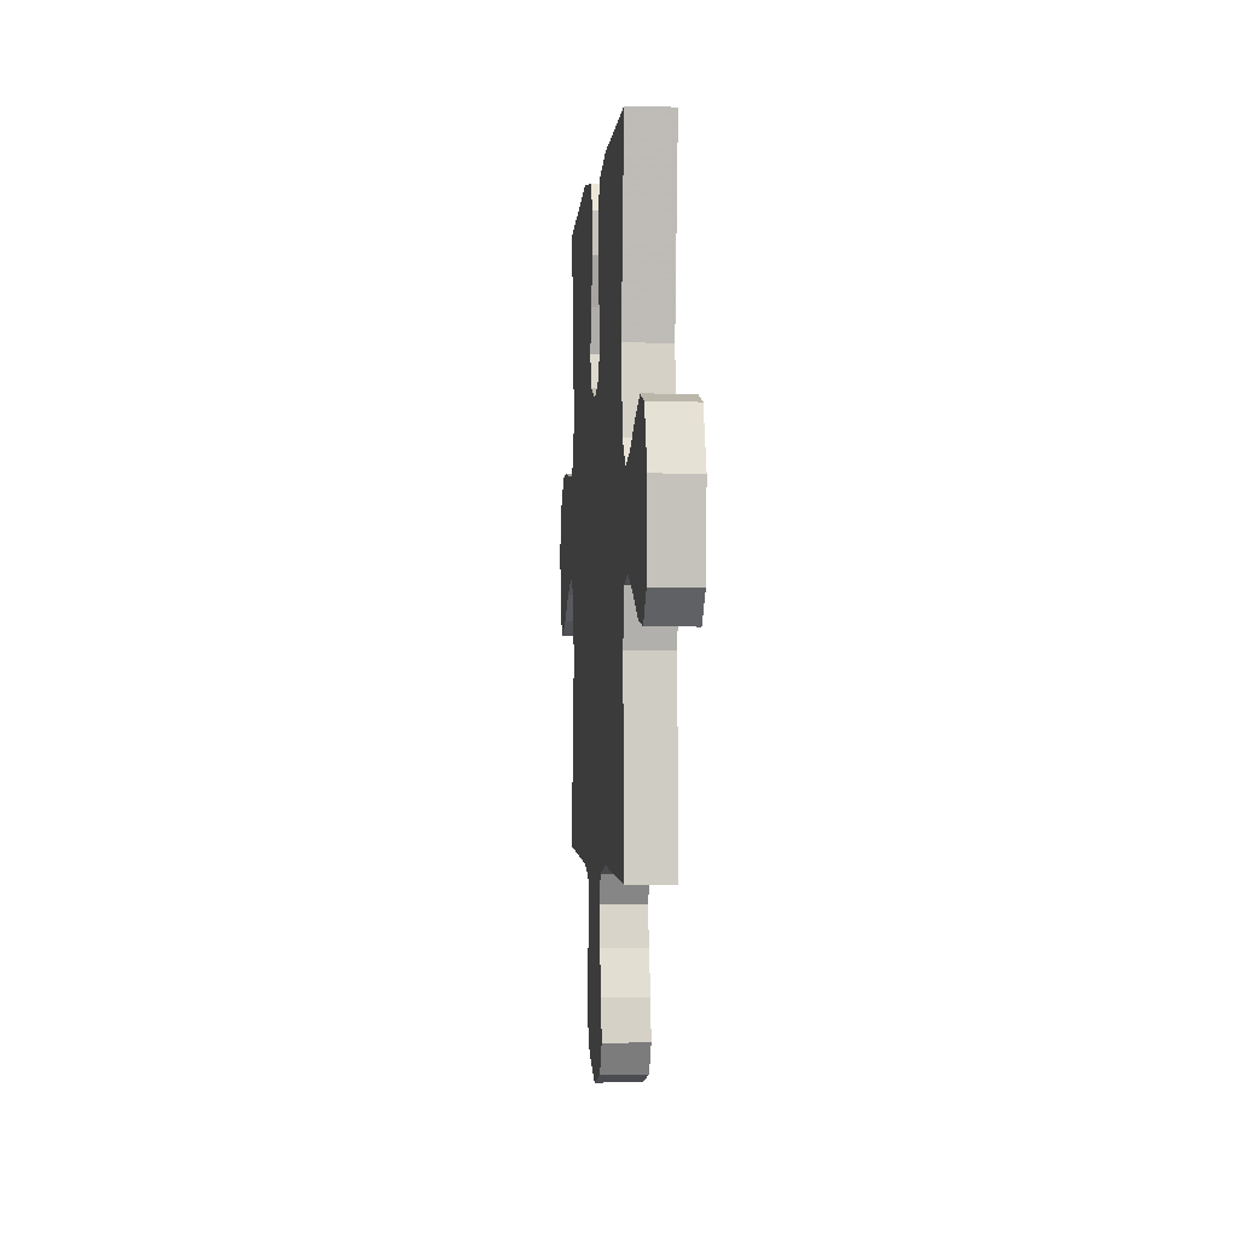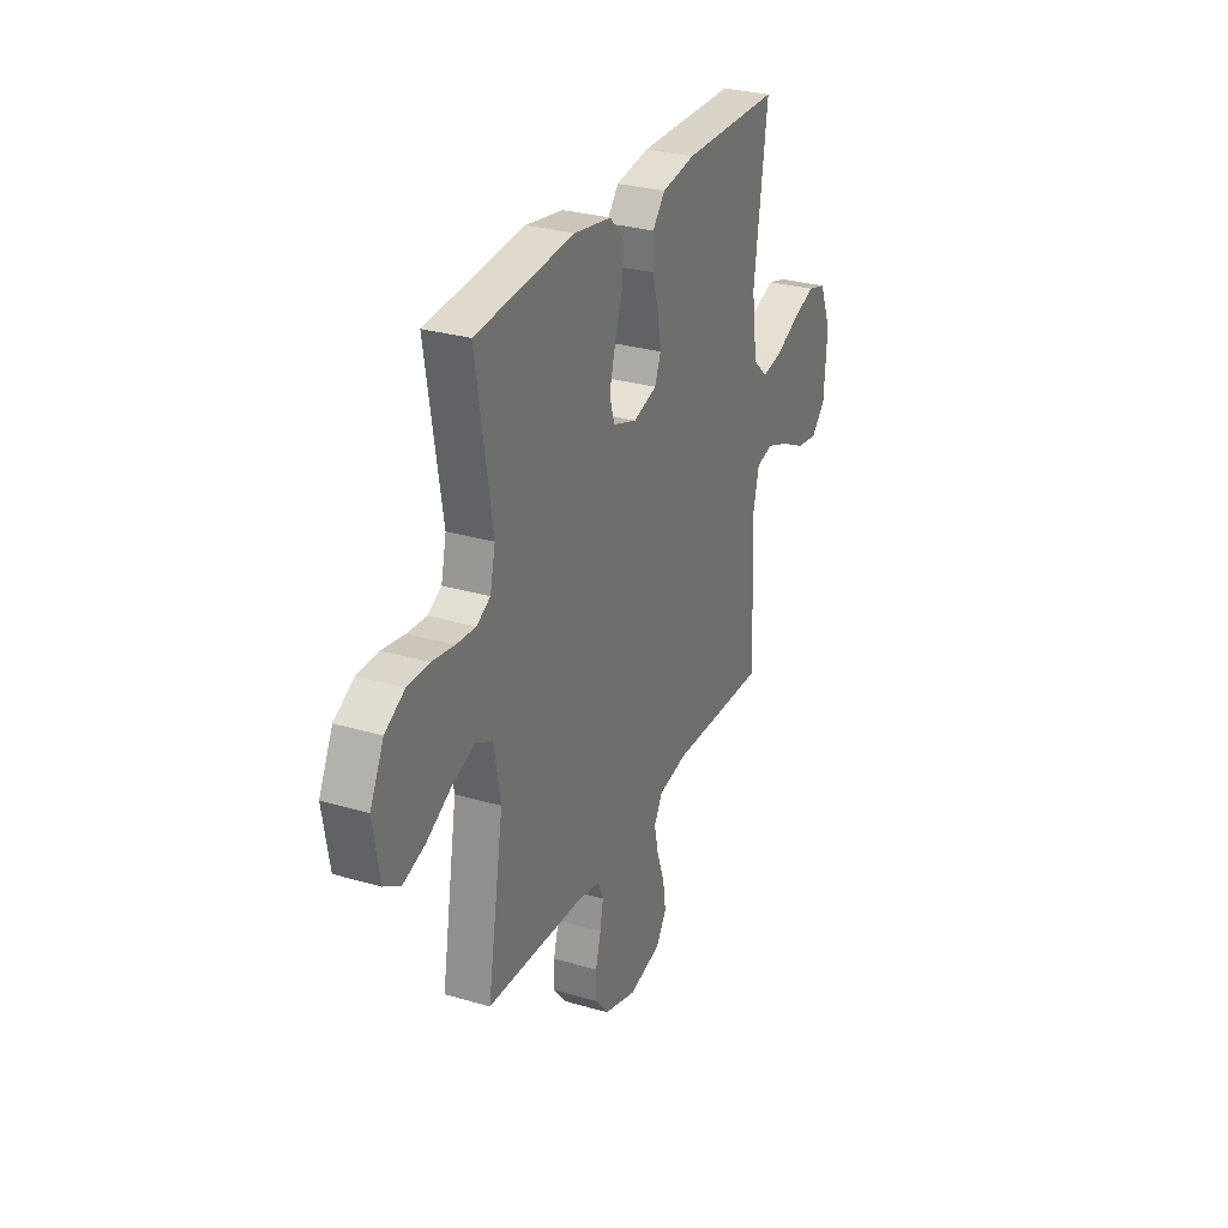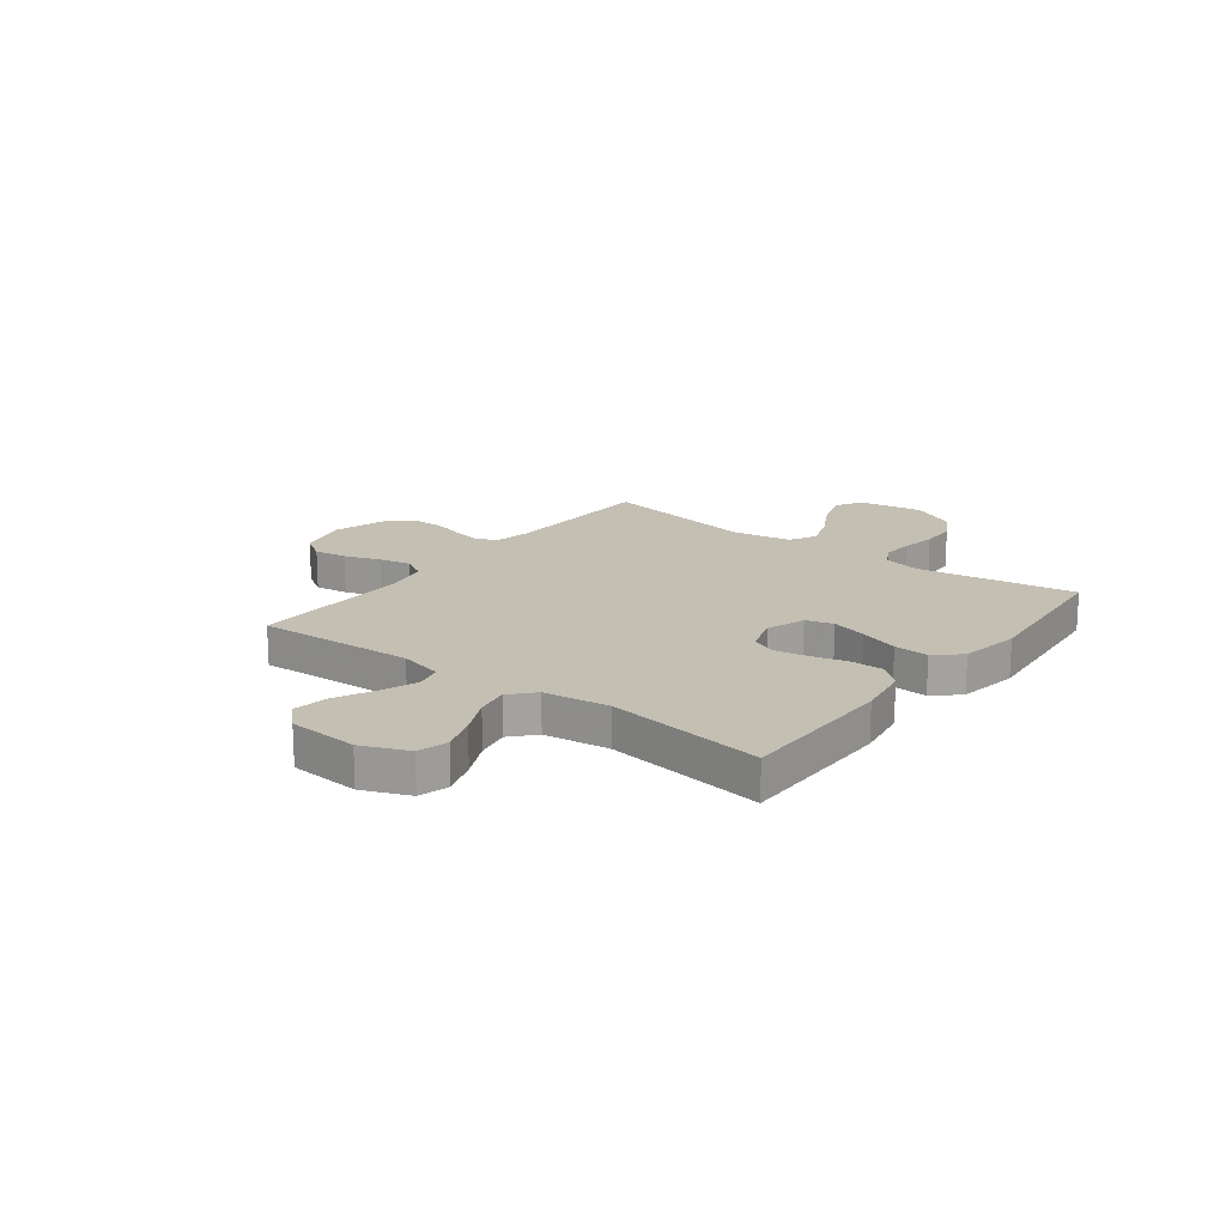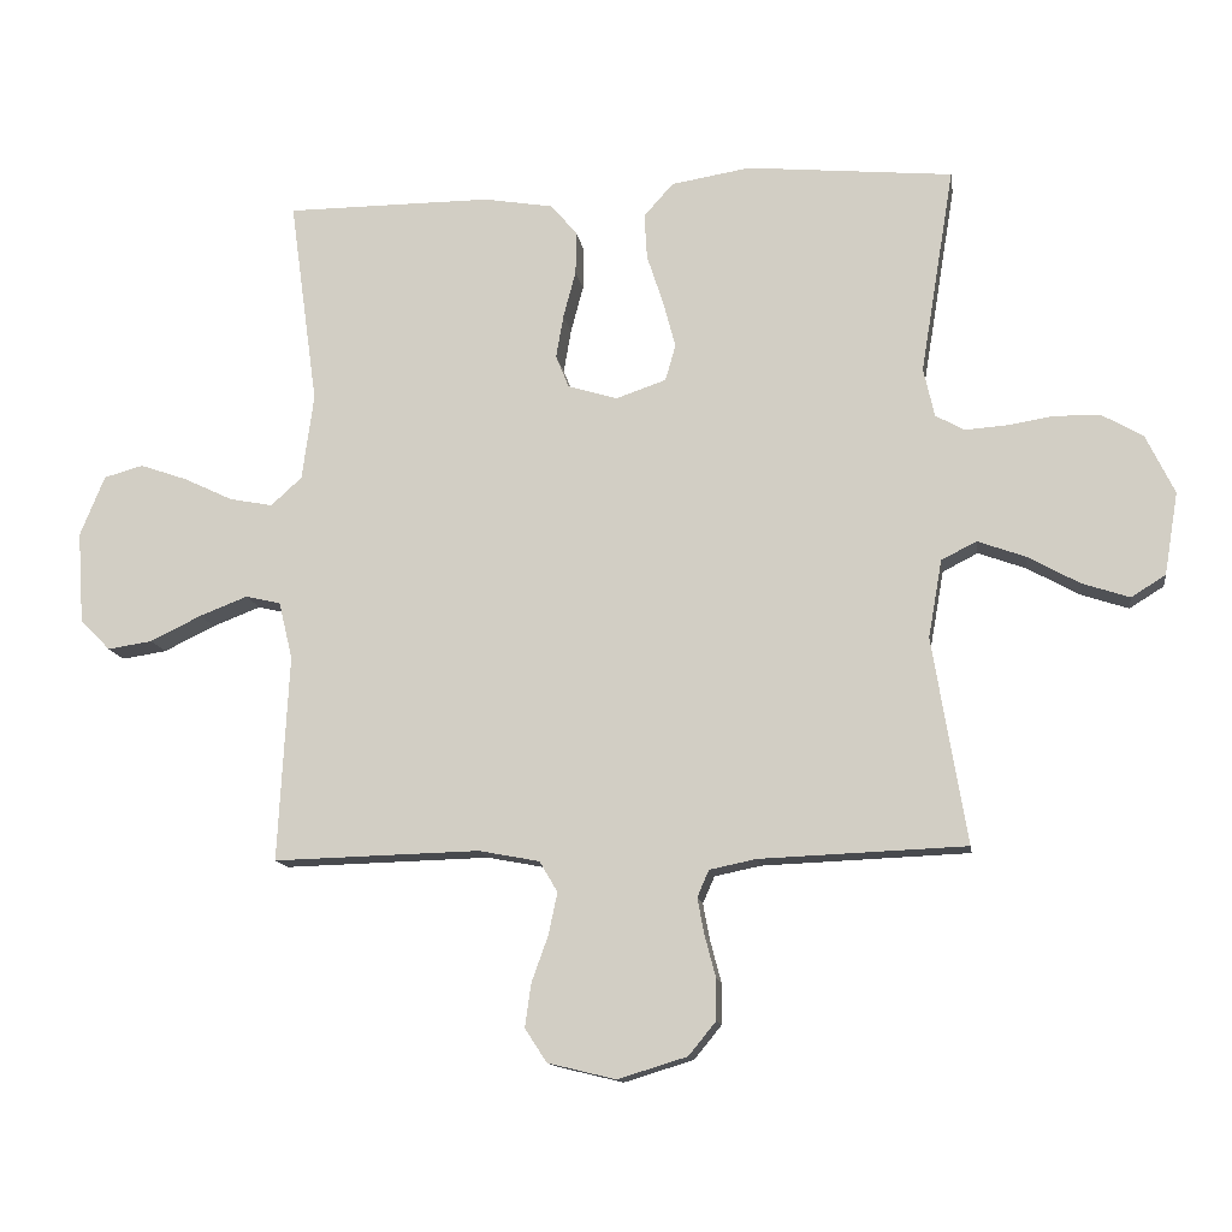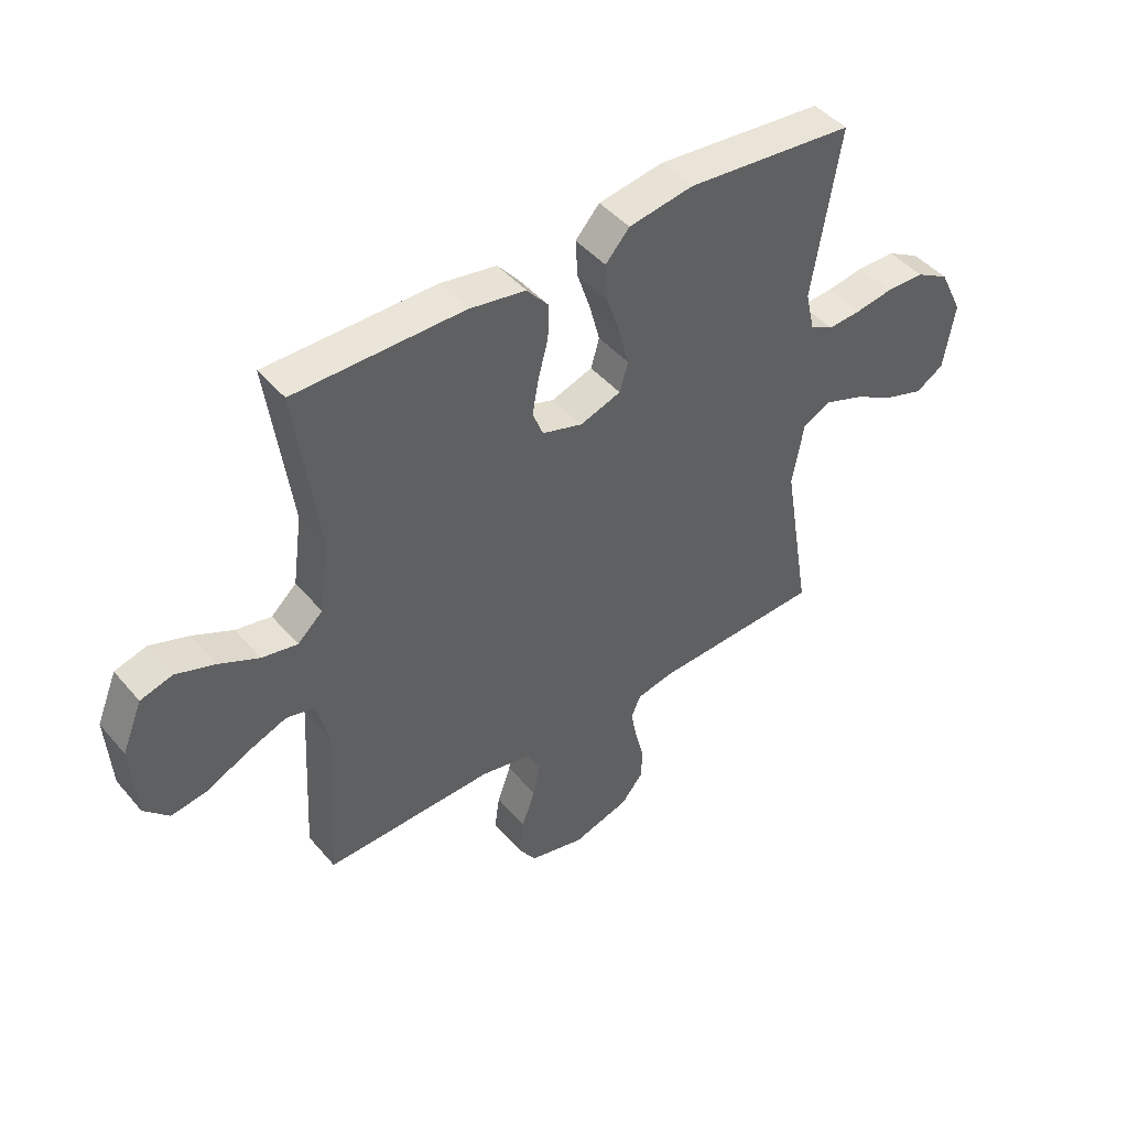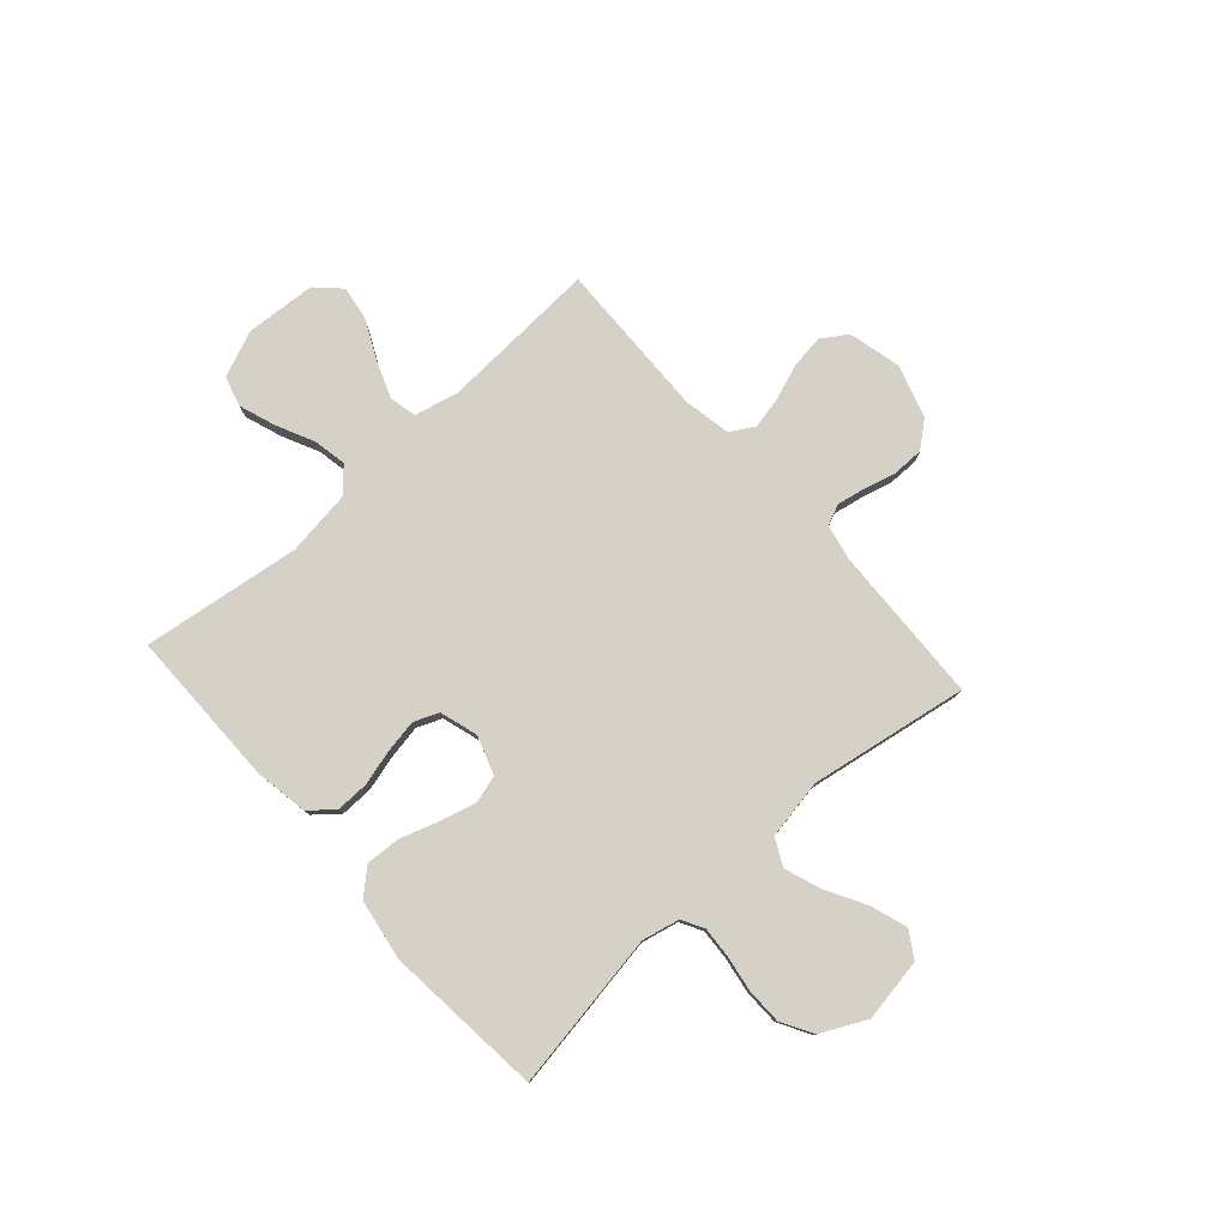
<metadata>
{"format":"obj","ext":"obj","renderer":"f3d","projection":"perspective","resolution":1024,"background":"white","views":[{"elev":-1.8,"azim":-94.8,"up":"+Z"},{"elev":29.0,"azim":113.7,"up":"+Z"},{"elev":17.9,"azim":-52.6,"up":"+Y"},{"elev":-13.0,"azim":8.4,"up":"+Z"},{"elev":45.2,"azim":-37.6,"up":"+Z"},{"elev":78.8,"azim":48.2,"up":"+Y"}]}
</metadata>
<code>
v 0.5 0.07 -0.5
v 0.2 0.07 -0.512
v 0.132 0.07 -0.526
v 0.115 0.07 -0.565
v 0.125 0.07 -0.618
v 0.141 0.07 -0.679
v 0.141 0.07 -0.738
v 0.101 0.07 -0.787
v 0 0.07 -0.818
v -0.099 0.07 -0.794
v -0.131 0.07 -0.745
v -0.122 0.07 -0.682
v -0.098 0.07 -0.615
v -0.085 0.07 -0.554
v -0.111 0.07 -0.509
v -0.2 0.07 -0.492
v -0.5 0.07 -0.5
v -0.484 0.07 -0.2
v -0.504 0.07 -0.117
v -0.555 0.07 -0.105
v -0.625 0.07 -0.132
v -0.699 0.07 -0.168
v -0.764 0.07 -0.178
v -0.808 0.07 -0.133
v -0.817 0.07 0
v -0.781 0.07 0.088
v -0.724 0.07 0.104
v -0.655 0.07 0.08
v -0.584 0.07 0.046
v -0.521 0.07 0.034
v -0.476 0.07 0.075
v -0.459 0.07 0.2
v -0.5 0.07 0.5
v -0.2 0.07 0.501
v -0.099 0.07 0.484
v -0.061 0.07 0.439
v -0.062 0.07 0.377
v -0.08 0.07 0.309
v -0.091 0.07 0.246
v -0.072 0.07 0.199
v 0 0.07 0.177
v 0.073 0.07 0.202
v 0.088 0.07 0.254
v 0.07 0.07 0.322
v 0.046 0.07 0.395
v 0.042 0.07 0.461
v 0.085 0.07 0.509
v 0.2 0.07 0.528
v 0.5 0.07 0.5
v 0.451 0.07 0.2
v 0.467 0.07 0.129
v 0.509 0.07 0.106
v 0.568 0.07 0.11
v 0.636 0.07 0.121
v 0.703 0.07 0.12
v 0.763 0.07 0.086
v 0.805 0.07 0
v 0.785 0.07 -0.12
v 0.735 0.07 -0.151
v 0.666 0.07 -0.128
v 0.59 0.07 -0.086
v 0.521 0.07 -0.061
v 0.47 0.07 -0.087
v 0.45 0.07 -0.2
v 0.5 0 -0.5
v 0.2 0 -0.512
v 0.132 0 -0.526
v 0.115 0 -0.565
v 0.125 0 -0.618
v 0.141 0 -0.679
v 0.141 0 -0.738
v 0.101 0 -0.787
v 0 0 -0.818
v -0.099 0 -0.794
v -0.131 0 -0.745
v -0.122 0 -0.682
v -0.098 0 -0.615
v -0.085 0 -0.554
v -0.111 0 -0.509
v -0.2 0 -0.492
v -0.5 0 -0.5
v -0.484 0 -0.2
v -0.504 0 -0.117
v -0.555 0 -0.105
v -0.625 0 -0.132
v -0.699 0 -0.168
v -0.764 0 -0.178
v -0.808 0 -0.133
v -0.817 0 0
v -0.781 0 0.088
v -0.724 0 0.104
v -0.655 0 0.08
v -0.584 0 0.046
v -0.521 0 0.034
v -0.476 0 0.075
v -0.459 0 0.2
v -0.5 0 0.5
v -0.2 0 0.501
v -0.099 0 0.484
v -0.061 0 0.439
v -0.062 0 0.377
v -0.08 0 0.309
v -0.091 0 0.246
v -0.072 0 0.199
v 0 0 0.177
v 0.073 0 0.202
v 0.088 0 0.254
v 0.07 0 0.322
v 0.046 0 0.395
v 0.042 0 0.461
v 0.085 0 0.509
v 0.2 0 0.528
v 0.5 0 0.5
v 0.451 0 0.2
v 0.467 0 0.129
v 0.509 0 0.106
v 0.568 0 0.11
v 0.636 0 0.121
v 0.703 0 0.12
v 0.763 0 0.086
v 0.805 0 0
v 0.785 0 -0.12
v 0.735 0 -0.151
v 0.666 0 -0.128
v 0.59 0 -0.086
v 0.521 0 -0.061
v 0.47 0 -0.087
v 0.45 0 -0.2
f 59 60 61
f 58 59 61
f 57 58 61
f 56 57 61
f 55 56 61
f 54 55 61
f 53 54 61
f 52 53 61 62
f 51 52 62 63
f 48 49 50
f 47 48 50
f 46 47 50
f 45 46 50
f 44 45 50
f 51 63 64
f 50 51 64
f 44 50 64
f 43 44 64
f 36 37 38
f 35 36 38
f 34 35 38
f 33 34 38
f 32 33 38
f 31 32 38 39
f 30 31 39 40
f 27 28 29
f 26 27 29
f 25 26 29
f 24 25 29
f 23 24 29
f 22 23 29
f 21 22 29
f 20 21 29 30
f 30 40 41
f 20 30 41
f 19 20 41
f 16 17 18
f 19 41 42
f 18 19 42
f 16 18 42
f 15 16 42
f 11 12 13
f 10 11 13
f 9 10 13
f 8 9 13
f 7 8 13
f 6 7 13
f 5 6 13
f 4 5 13 14
f 64 1 2
f 43 64 2
f 42 43 2
f 15 42 2
f 3 4 14 15
f 2 3 15
f 125 124 123
f 125 123 122
f 125 122 121
f 125 121 120
f 125 120 119
f 125 119 118
f 125 118 117
f 126 125 117 116
f 127 126 116 115
f 114 113 112
f 114 112 111
f 114 111 110
f 114 110 109
f 114 109 108
f 128 127 115
f 128 115 114
f 128 114 108
f 128 108 107
f 102 101 100
f 102 100 99
f 102 99 98
f 102 98 97
f 102 97 96
f 103 102 96 95
f 104 103 95 94
f 93 92 91
f 93 91 90
f 93 90 89
f 93 89 88
f 93 88 87
f 93 87 86
f 93 86 85
f 94 93 85 84
f 105 104 94
f 105 94 84
f 105 84 83
f 82 81 80
f 106 105 83
f 106 83 82
f 106 82 80
f 106 80 79
f 77 76 75
f 77 75 74
f 77 74 73
f 77 73 72
f 77 72 71
f 77 71 70
f 77 70 69
f 78 77 69 68
f 66 65 128
f 66 128 107
f 66 107 106
f 66 106 79
f 79 78 68 67
f 79 67 66
f 1 65 66 2
f 2 66 67 3
f 3 67 68 4
f 4 68 69 5
f 5 69 70 6
f 6 70 71 7
f 7 71 72 8
f 8 72 73 9
f 9 73 74 10
f 10 74 75 11
f 11 75 76 12
f 12 76 77 13
f 13 77 78 14
f 14 78 79 15
f 15 79 80 16
f 16 80 81 17
f 17 81 82 18
f 18 82 83 19
f 19 83 84 20
f 20 84 85 21
f 21 85 86 22
f 22 86 87 23
f 23 87 88 24
f 24 88 89 25
f 25 89 90 26
f 26 90 91 27
f 27 91 92 28
f 28 92 93 29
f 29 93 94 30
f 30 94 95 31
f 31 95 96 32
f 32 96 97 33
f 33 97 98 34
f 34 98 99 35
f 35 99 100 36
f 36 100 101 37
f 37 101 102 38
f 38 102 103 39
f 39 103 104 40
f 40 104 105 41
f 41 105 106 42
f 42 106 107 43
f 43 107 108 44
f 44 108 109 45
f 45 109 110 46
f 46 110 111 47
f 47 111 112 48
f 48 112 113 49
f 49 113 114 50
f 50 114 115 51
f 51 115 116 52
f 52 116 117 53
f 53 117 118 54
f 54 118 119 55
f 55 119 120 56
f 56 120 121 57
f 57 121 122 58
f 58 122 123 59
f 59 123 124 60
f 60 124 125 61
f 61 125 126 62
f 62 126 127 63
f 63 127 128 64
f 64 128 65 1

</code>
